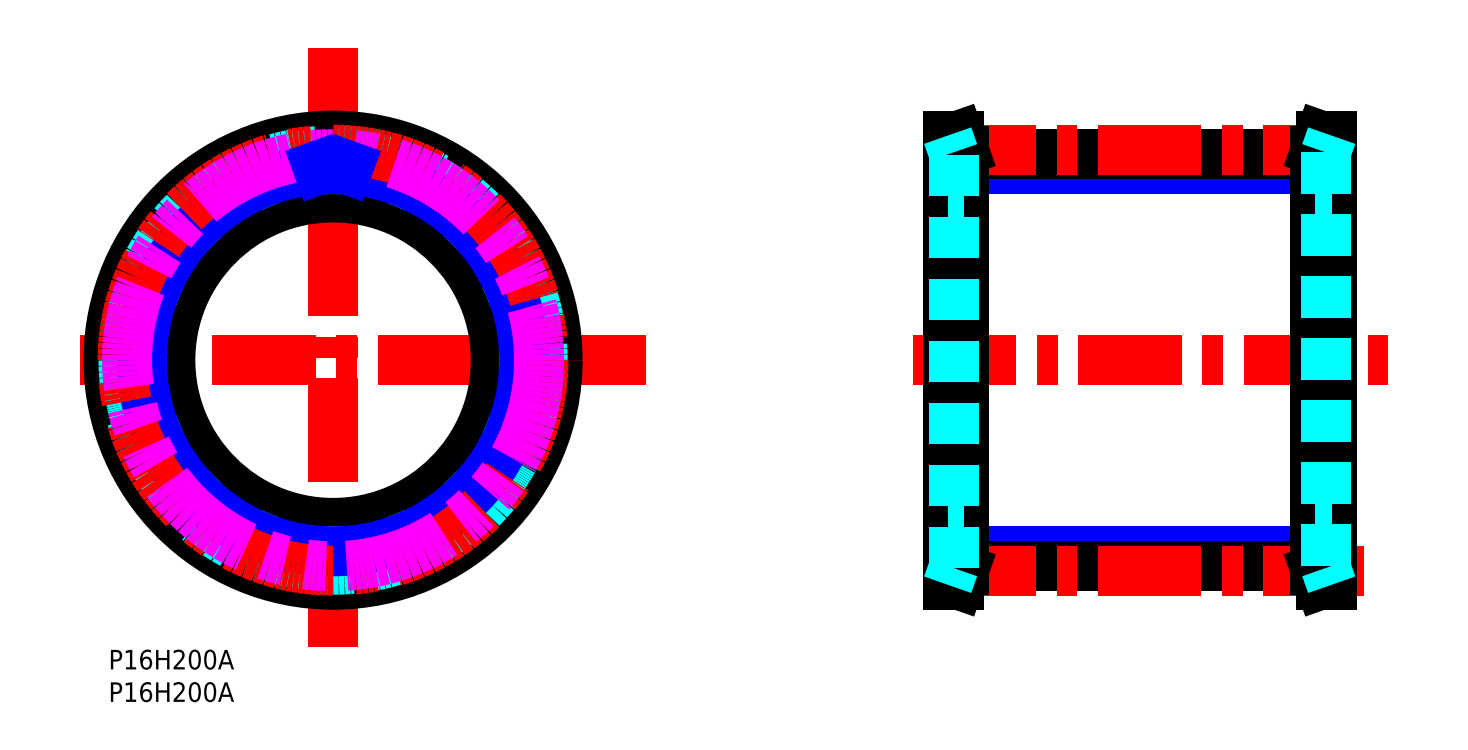
<metadata>
{"format":"dxf","ext":"dxf","renderer":"ezdxf+matplotlib","layout":"modelspace","background":"white","min_lineweight":24,"dpi":150}
</metadata>
<code>
0
SECTION
2
ENTITIES
0
TEXT
8
MSM_PART_NUMBER
10
0
20
-8
30
0
40
3
1
P16H200A
0
TEXT
8
MSM_PART_NUMBER
10
-2e-16
20
-3.012
30
0
40
3
1
P16H200A
0
LINE
8
MSM_NARROW
10
185.4
20
73.86
30
0
11
131.4
21
73.86
31
0
0
LINE
8
MSM_NARROW
10
131.4
20
15.14
30
0
11
185.4
21
15.14
31
0
0
LINE
8
MSM_CENTER
10
123.6
20
44.5
30
0
11
198.1
21
44.5
31
0
0
LINE
8
MSM_CONTINUOUS
10
131.4
20
76.16
30
0
11
185.4
21
76.16
31
0
0
LINE
8
MSM_CONTINUOUS
10
131.4
20
12.84
30
0
11
185.4
21
12.84
31
0
0
LINE
8
MSM_CENTER
10
126.6
20
76.84
30
0
11
190.5
21
76.84
31
0
0
LINE
8
MSM_CENTER
10
126.6
20
12.16
30
0
11
192.9
21
12.16
31
0
0
LINE
8
MSM_CONTINUOUS
10
128.9
20
10
30
0
11
130.6
21
10
31
0
0
LINE
8
MSM_CONTINUOUS
10
130.6
20
79
30
0
11
128.9
21
79
31
0
0
LINE
8
MSM_CONTINUOUS
10
130.6
20
10
30
0
11
131.4
21
12.3
31
0
0
LINE
8
MSM_CONTINUOUS
10
131.4
20
76.7
30
0
11
130.6
21
79
31
0
0
LINE
8
MSM_CONTINUOUS
10
186.2
20
79
30
0
11
185.4
21
76.7
31
0
0
LINE
8
MSM_CONTINUOUS
10
185.4
20
12.3
30
0
11
186.2
21
10
31
0
0
LINE
8
MSM_CONTINUOUS
10
187.9
20
79
30
0
11
186.2
21
79
31
0
0
LINE
8
MSM_CONTINUOUS
10
186.2
20
10
30
0
11
187.9
21
10
31
0
0
LINE
8
MSM_CONTINUOUS
10
130.6
20
10
30
0
11
130.6
21
79
31
0
0
LINE
8
MSM_CONTINUOUS
10
128.9
20
10
30
0
11
128.9
21
79
31
0
0
LINE
8
MSM_CONTINUOUS
10
131.4
20
12.3
30
0
11
131.4
21
76.7
31
0
0
LINE
8
MSM_CONTINUOUS
10
185.4
20
76.7
30
0
11
185.4
21
12.3
31
0
0
LINE
8
MSM_CONTINUOUS
10
186.2
20
79
30
0
11
186.2
21
10
31
0
0
LINE
8
MSM_CONTINUOUS
10
187.9
20
79
30
0
11
187.9
21
10
31
0
0
LINE
8
MSM_DASHED
10
129.8
20
12.57
30
0
11
129.8
21
76.43
31
0
0
LINE
8
MSM_DASHED
10
187
20
76.43
30
0
11
187
21
12.57
31
0
0
LINE
8
MSM_DASHED
10
128.9
20
10
30
0
11
129.8
21
12.57
31
0
0
LINE
8
MSM_DASHED
10
129.8
20
76.43
30
0
11
128.9
21
79
31
0
0
LINE
8
MSM_DASHED
10
187.9
20
79
30
0
11
187
21
76.43
31
0
0
LINE
8
MSM_DASHED
10
187
20
12.57
30
0
11
187.9
21
10
31
0
0
LINE
8
MSM_DASHED
10
185.4
20
19.5
30
0
11
187.9
21
19.5
31
0
0
LINE
8
MSM_DASHED
10
187.9
20
69.5
30
0
11
185.4
21
69.5
31
0
0
LINE
8
MSM_DASHED
10
128.9
20
19.5
30
0
11
131.4
21
19.5
31
0
0
LINE
8
MSM_DASHED
10
131.4
20
69.5
30
0
11
128.9
21
69.5
31
0
0
LINE
8
MSM_CENTER
10
82.64
20
44.5
30
0
11
-4.321
21
44.5
31
0
0
LINE
8
MSM_CENTER
10
34.5
20
92.5
30
0
11
34.5
21
-0.6994
31
0
0
CIRCLE
8
MSM_CONTINUOUS
10
34.5
20
44.5
30
0
40
31.93
0
CIRCLE
8
MSM_CONTINUOUS
10
34.5
20
44.5
30
0
40
34.5
0
CIRCLE
8
MSM_CONTINUOUS
10
34.5
20
44.5
30
0
40
25
0
CIRCLE
8
MSM_DASHED
10
34.5
20
44.5
30
0
40
32.2
0
ARC
8
MSM_DASHED
10
34.5
20
44.5
30
0
40
31.66
50
51.65
51
60.85
0
ARC
8
MSM_DASHED
10
53.64
20
68.7
30
0
40
0.8
50
335
51
51.65
0
LINE
8
MSM_DASHED
10
53.88
20
67.32
30
0
11
54.37
21
68.36
31
0
0
ARC
8
MSM_DASHED
10
54.61
20
66.98
30
0
40
0.8
50
155
51
228.2
0
ARC
8
MSM_DASHED
10
34.5
20
44.5
30
0
40
29.36
50
41.81
51
48.19
0
ARC
8
MSM_DASHED
10
56.98
20
64.61
30
0
40
0.8
50
221.8
51
295
0
LINE
8
MSM_DASHED
10
58.36
20
64.37
30
0
11
57.32
21
63.88
31
0
0
ARC
8
MSM_DASHED
10
58.7
20
63.64
30
0
40
0.8
50
38.35
51
115
0
ARC
8
MSM_DASHED
10
34.5
20
44.5
30
0
40
31.66
50
29.15
51
38.35
0
ARC
8
MSM_DASHED
10
61.45
20
59.53
30
0
40
0.8
50
312.5
51
29.15
0
LINE
8
MSM_DASHED
10
61.14
20
58.17
30
0
11
61.99
21
58.94
31
0
0
ARC
8
MSM_DASHED
10
61.68
20
57.58
30
0
40
0.8
50
132.5
51
205.7
0
ARC
8
MSM_DASHED
10
34.5
20
44.5
30
0
40
29.36
50
19.31
51
25.69
0
ARC
8
MSM_DASHED
10
62.97
20
54.47
30
0
40
0.8
50
199.3
51
272.5
0
LINE
8
MSM_DASHED
10
64.15
20
53.73
30
0
11
63
21
53.68
31
0
0
ARC
8
MSM_DASHED
10
64.18
20
52.93
30
0
40
0.8
50
15.85
51
92.5
0
ARC
8
MSM_DASHED
10
34.5
20
44.5
30
0
40
31.66
50
6.651
51
15.85
0
ARC
8
MSM_DASHED
10
65.15
20
48.07
30
0
40
0.8
50
290
51
6.651
0
LINE
8
MSM_DASHED
10
64.34
20
46.93
30
0
11
65.42
21
47.32
31
0
0
ARC
8
MSM_DASHED
10
64.62
20
46.18
30
0
40
0.8
50
110
51
183.2
0
ARC
8
MSM_DASHED
10
34.5
20
44.5
30
0
40
29.36
50
356.8
51
3.19
0
ARC
8
MSM_DASHED
10
64.62
20
42.82
30
0
40
0.8
50
176.8
51
250
0
LINE
8
MSM_DASHED
10
65.42
20
41.68
30
0
11
64.34
21
42.07
31
0
0
ARC
8
MSM_DASHED
10
65.15
20
40.93
30
0
40
0.8
50
353.3
51
70
0
ARC
8
MSM_DASHED
10
34.5
20
44.5
30
0
40
31.66
50
344.2
51
353.3
0
ARC
8
MSM_DASHED
10
64.18
20
36.07
30
0
40
0.8
50
267.5
51
344.2
0
LINE
8
MSM_DASHED
10
63
20
35.32
30
0
11
64.15
21
35.27
31
0
0
ARC
8
MSM_DASHED
10
62.97
20
34.53
30
0
40
0.8
50
87.5
51
160.7
0
ARC
8
MSM_DASHED
10
34.5
20
44.5
30
0
40
29.36
50
334.3
51
340.7
0
ARC
8
MSM_DASHED
10
61.68
20
31.42
30
0
40
0.8
50
154.3
51
227.5
0
LINE
8
MSM_DASHED
10
61.99
20
30.06
30
0
11
61.14
21
30.83
31
0
0
ARC
8
MSM_DASHED
10
61.45
20
29.47
30
0
40
0.8
50
330.8
51
47.5
0
ARC
8
MSM_DASHED
10
34.5
20
44.5
30
0
40
31.66
50
321.7
51
330.8
0
ARC
8
MSM_DASHED
10
58.7
20
25.36
30
0
40
0.8
50
245
51
321.7
0
LINE
8
MSM_DASHED
10
57.32
20
25.12
30
0
11
58.36
21
24.63
31
0
0
ARC
8
MSM_DASHED
10
56.98
20
24.39
30
0
40
0.8
50
65
51
138.2
0
ARC
8
MSM_DASHED
10
34.5
20
44.5
30
0
40
29.36
50
311.8
51
318.2
0
ARC
8
MSM_DASHED
10
54.61
20
22.02
30
0
40
0.8
50
131.8
51
205
0
LINE
8
MSM_DASHED
10
54.37
20
20.64
30
0
11
53.88
21
21.68
31
0
0
ARC
8
MSM_DASHED
10
53.64
20
20.3
30
0
40
0.8
50
308.3
51
25
0
ARC
8
MSM_DASHED
10
34.5
20
44.5
30
0
40
31.66
50
299.2
51
308.3
0
ARC
8
MSM_DASHED
10
49.53
20
17.55
30
0
40
0.8
50
222.5
51
299.2
0
LINE
8
MSM_DASHED
10
48.17
20
17.86
30
0
11
48.94
21
17.01
31
0
0
ARC
8
MSM_DASHED
10
47.58
20
17.32
30
0
40
0.8
50
42.5
51
115.7
0
ARC
8
MSM_DASHED
10
34.5
20
44.5
30
0
40
29.36
50
289.3
51
295.7
0
ARC
8
MSM_DASHED
10
44.47
20
16.03
30
0
40
0.8
50
109.3
51
182.5
0
LINE
8
MSM_DASHED
10
43.73
20
14.85
30
0
11
43.68
21
16
31
0
0
ARC
8
MSM_DASHED
10
42.93
20
14.82
30
0
40
0.8
50
285.8
51
2.5
0
ARC
8
MSM_DASHED
10
34.5
20
44.5
30
0
40
31.66
50
276.7
51
285.8
0
ARC
8
MSM_DASHED
10
38.07
20
13.85
30
0
40
0.8
50
200
51
276.7
0
LINE
8
MSM_DASHED
10
36.93
20
14.66
30
0
11
37.32
21
13.58
31
0
0
ARC
8
MSM_DASHED
10
36.18
20
14.38
30
0
40
0.8
50
20
51
93.19
0
ARC
8
MSM_DASHED
10
34.5
20
44.5
30
0
40
29.36
50
266.8
51
273.2
0
ARC
8
MSM_DASHED
10
32.82
20
14.38
30
0
40
0.8
50
86.81
51
160
0
LINE
8
MSM_DASHED
10
31.68
20
13.58
30
0
11
32.07
21
14.66
31
0
0
ARC
8
MSM_DASHED
10
30.93
20
13.85
30
0
40
0.8
50
263.3
51
340
0
ARC
8
MSM_DASHED
10
34.5
20
44.5
30
0
40
31.66
50
254.2
51
263.3
0
ARC
8
MSM_DASHED
10
26.07
20
14.82
30
0
40
0.8
50
177.5
51
254.2
0
LINE
8
MSM_DASHED
10
25.32
20
16
30
0
11
25.27
21
14.85
31
0
0
ARC
8
MSM_DASHED
10
24.53
20
16.03
30
0
40
0.8
50
357.5
51
70.69
0
ARC
8
MSM_DASHED
10
34.5
20
44.5
30
0
40
29.36
50
244.3
51
250.7
0
ARC
8
MSM_DASHED
10
21.42
20
17.32
30
0
40
0.8
50
64.31
51
137.5
0
LINE
8
MSM_DASHED
10
20.06
20
17.01
30
0
11
20.83
21
17.86
31
0
0
ARC
8
MSM_DASHED
10
19.47
20
17.55
30
0
40
0.8
50
240.8
51
317.5
0
ARC
8
MSM_DASHED
10
34.5
20
44.5
30
0
40
31.66
50
231.7
51
240.8
0
ARC
8
MSM_DASHED
10
15.36
20
20.3
30
0
40
0.8
50
155
51
231.7
0
LINE
8
MSM_DASHED
10
15.12
20
21.68
30
0
11
14.63
21
20.64
31
0
0
ARC
8
MSM_DASHED
10
14.39
20
22.02
30
0
40
0.8
50
335
51
48.19
0
ARC
8
MSM_DASHED
10
34.5
20
44.5
30
0
40
29.36
50
221.8
51
228.2
0
ARC
8
MSM_DASHED
10
12.02
20
24.39
30
0
40
0.8
50
41.81
51
115
0
LINE
8
MSM_DASHED
10
10.64
20
24.63
30
0
11
11.68
21
25.12
31
0
0
ARC
8
MSM_DASHED
10
10.3
20
25.36
30
0
40
0.8
50
218.3
51
295
0
ARC
8
MSM_DASHED
10
34.5
20
44.5
30
0
40
31.66
50
209.2
51
218.3
0
ARC
8
MSM_DASHED
10
7.553
20
29.47
30
0
40
0.8
50
132.5
51
209.2
0
LINE
8
MSM_DASHED
10
7.857
20
30.83
30
0
11
7.013
21
30.06
31
0
0
ARC
8
MSM_DASHED
10
7.317
20
31.42
30
0
40
0.8
50
312.5
51
25.69
0
ARC
8
MSM_DASHED
10
34.5
20
44.5
30
0
40
29.36
50
199.3
51
205.7
0
ARC
8
MSM_DASHED
10
6.032
20
34.53
30
0
40
0.8
50
19.31
51
92.5
0
LINE
8
MSM_DASHED
10
4.853
20
35.27
30
0
11
5.997
21
35.32
31
0
0
ARC
8
MSM_DASHED
10
4.818
20
36.07
30
0
40
0.8
50
195.8
51
272.5
0
ARC
8
MSM_DASHED
10
34.5
20
44.5
30
0
40
31.66
50
186.7
51
195.8
0
ARC
8
MSM_DASHED
10
3.853
20
40.93
30
0
40
0.8
50
110
51
186.7
0
LINE
8
MSM_DASHED
10
4.655
20
42.07
30
0
11
3.579
21
41.68
31
0
0
ARC
8
MSM_DASHED
10
4.382
20
42.82
30
0
40
0.8
50
290
51
3.19
0
ARC
8
MSM_DASHED
10
34.5
20
44.5
30
0
40
29.36
50
176.8
51
183.2
0
ARC
8
MSM_DASHED
10
4.382
20
46.18
30
0
40
0.8
50
356.8
51
70
0
LINE
8
MSM_DASHED
10
3.579
20
47.32
30
0
11
4.655
21
46.93
31
0
0
ARC
8
MSM_DASHED
10
3.853
20
48.07
30
0
40
0.8
50
173.3
51
250
0
ARC
8
MSM_DASHED
10
4.818
20
52.93
30
0
40
0.8
50
87.5
51
164.2
0
LINE
8
MSM_DASHED
10
5.997
20
53.68
30
0
11
4.853
21
53.73
31
0
0
ARC
8
MSM_DASHED
10
6.032
20
54.47
30
0
40
0.8
50
267.5
51
340.7
0
ARC
8
MSM_DASHED
10
34.5
20
44.5
30
0
40
29.36
50
154.3
51
160.7
0
ARC
8
MSM_DASHED
10
7.317
20
57.58
30
0
40
0.8
50
334.3
51
47.5
0
LINE
8
MSM_DASHED
10
7.013
20
58.94
30
0
11
7.857
21
58.17
31
0
0
ARC
8
MSM_DASHED
10
7.553
20
59.53
30
0
40
0.8
50
150.8
51
227.5
0
ARC
8
MSM_DASHED
10
34.5
20
44.5
30
0
40
31.66
50
141.7
51
150.8
0
ARC
8
MSM_DASHED
10
10.3
20
63.64
30
0
40
0.8
50
65
51
141.7
0
LINE
8
MSM_DASHED
10
11.68
20
63.88
30
0
11
10.64
21
64.37
31
0
0
ARC
8
MSM_DASHED
10
12.02
20
64.61
30
0
40
0.8
50
245
51
318.2
0
ARC
8
MSM_DASHED
10
34.5
20
44.5
30
0
40
29.36
50
131.8
51
138.2
0
ARC
8
MSM_DASHED
10
14.39
20
66.98
30
0
40
0.8
50
311.8
51
25
0
LINE
8
MSM_DASHED
10
14.63
20
68.36
30
0
11
15.12
21
67.32
31
0
0
ARC
8
MSM_DASHED
10
15.36
20
68.7
30
0
40
0.8
50
128.3
51
205
0
ARC
8
MSM_DASHED
10
34.5
20
44.5
30
0
40
31.66
50
119.2
51
128.3
0
ARC
8
MSM_DASHED
10
19.47
20
71.45
30
0
40
0.8
50
42.5
51
119.2
0
LINE
8
MSM_DASHED
10
20.83
20
71.14
30
0
11
20.06
21
71.99
31
0
0
ARC
8
MSM_DASHED
10
21.42
20
71.68
30
0
40
0.8
50
222.5
51
295.7
0
ARC
8
MSM_DASHED
10
34.5
20
44.5
30
0
40
29.36
50
109.3
51
115.7
0
ARC
8
MSM_DASHED
10
24.53
20
72.97
30
0
40
0.8
50
289.3
51
2.5
0
LINE
8
MSM_DASHED
10
25.27
20
74.15
30
0
11
25.32
21
73
31
0
0
ARC
8
MSM_DASHED
10
26.07
20
74.18
30
0
40
0.8
50
105.8
51
182.5
0
ARC
8
MSM_DASHED
10
34.5
20
44.5
30
0
40
31.66
50
96.65
51
105.8
0
ARC
8
MSM_DASHED
10
30.93
20
75.15
30
0
40
0.8
50
20
51
96.65
0
LINE
8
MSM_DASHED
10
32.07
20
74.34
30
0
11
31.68
21
75.42
31
0
0
ARC
8
MSM_DASHED
10
32.82
20
74.62
30
0
40
0.8
50
200
51
273.2
0
ARC
8
MSM_DASHED
10
34.5
20
44.5
30
0
40
29.36
50
86.81
51
93.19
0
ARC
8
MSM_DASHED
10
36.18
20
74.62
30
0
40
0.8
50
266.8
51
340
0
LINE
8
MSM_DASHED
10
37.32
20
75.42
30
0
11
36.93
21
74.34
31
0
0
ARC
8
MSM_DASHED
10
38.07
20
75.15
30
0
40
0.8
50
83.35
51
160
0
ARC
8
MSM_DASHED
10
34.5
20
44.5
30
0
40
31.66
50
74.15
51
83.35
0
ARC
8
MSM_DASHED
10
42.93
20
74.18
30
0
40
0.8
50
357.5
51
74.15
0
LINE
8
MSM_DASHED
10
43.68
20
73
30
0
11
43.73
21
74.15
31
0
0
ARC
8
MSM_DASHED
10
44.47
20
72.97
30
0
40
0.8
50
177.5
51
250.7
0
ARC
8
MSM_DASHED
10
34.5
20
44.5
30
0
40
29.36
50
64.31
51
70.69
0
ARC
8
MSM_DASHED
10
47.58
20
71.68
30
0
40
0.8
50
244.3
51
317.5
0
LINE
8
MSM_DASHED
10
48.94
20
71.99
30
0
11
48.17
21
71.14
31
0
0
ARC
8
MSM_DASHED
10
49.53
20
71.45
30
0
40
0.8
50
60.85
51
137.5
0
ARC
8
MSM_DASHED
10
34.5
20
44.5
30
0
40
31.66
50
164.2
51
173.3
0
CIRCLE
8
MSM_NARROW
10
34.5
20
44.5
30
0
40
29.36
0
CIRCLE
8
MSM_CENTER
10
34.5
20
44.5
30
0
40
32.34
0
CIRCLE
8
MSM_IMAGINARY
10
34.5
20
44.5
30
0
40
31.66
0
LINE
8
MSM_NARROW
10
32.07
20
74.34
30
0
11
32.27
21
73.78
31
0
0
LINE
8
MSM_NARROW
10
36.93
20
74.34
30
0
11
36.72
21
73.78
31
0
0
VIEWPORT
8
0
10
143.4
20
99.96
30
0
40
429.7
41
222.2
68
     1
69
     1
0
VIEWPORT
8
MSM_DIMENSION
10
143.4
20
99.96
30
0
40
229.5
41
159.9
68
     2
69
     2
0
ENDSEC
0
EOF

</code>
